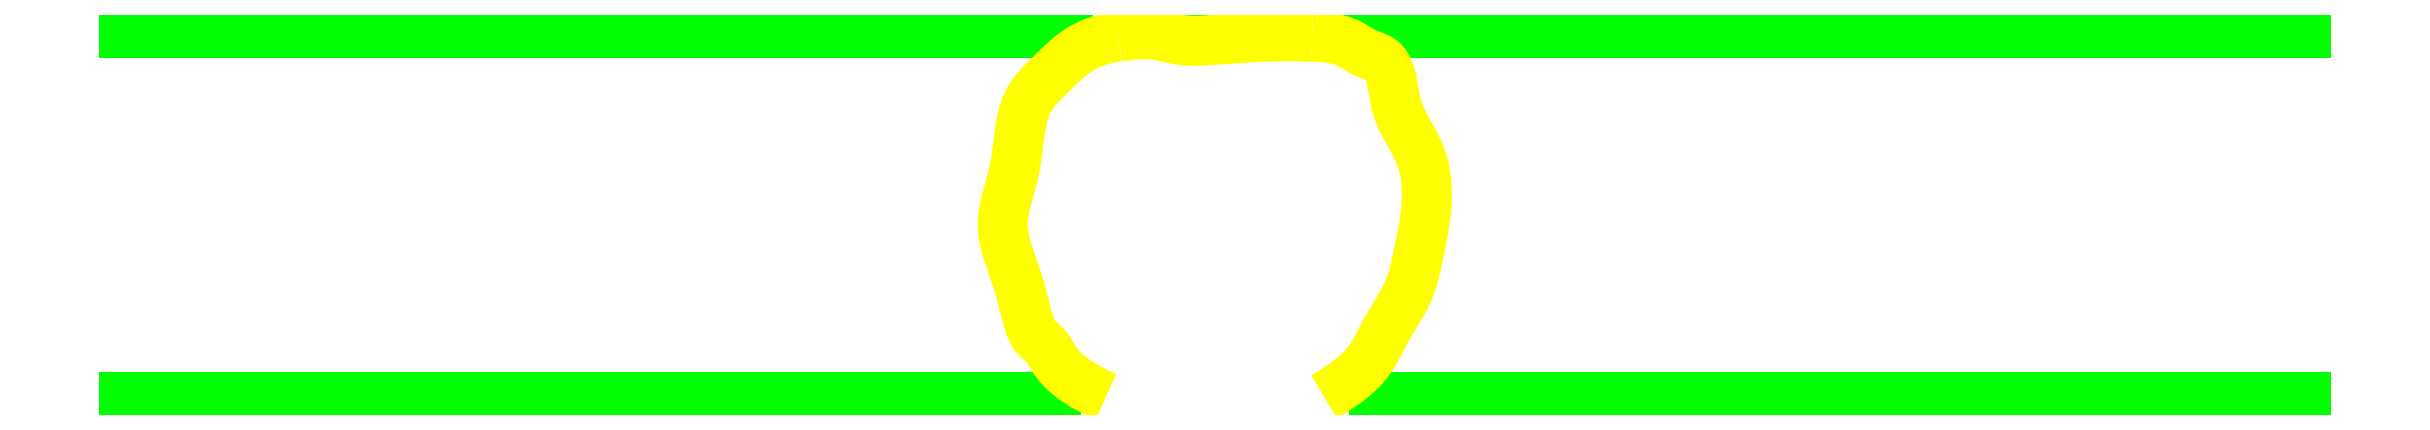
<metadata>
{"format":"dxf","ext":"dxf","renderer":"ezdxf+matplotlib","layout":"modelspace","background":"white","min_lineweight":24,"dpi":150}
</metadata>
<code>
0
SECTION
2
ENTITIES
0
LINE
8
0
10
-179.9
20
-245
30
0
11
179.9
21
-245
31
0
0
LINE
8
Mittel-Linien
10
0
20
250
30
0
11
0
21
-250
31
0
0
LINE
8
Mittel-Linien
10
-305
20
0
30
0
11
305
21
0
31
0
0
ARC
8
0
10
-10
20
-0
30
0
40
310
50
307.8
51
45.12
0
ARC
8
0
10
10
20
0
30
0
40
310
50
134.9
51
232.2
0
ARC
8
0
10
197.8
20
230
30
0
40
15
50
316.5
51
90
0
ARC
8
0
10
-197.8
20
230
30
0
40
15
50
90
51
223.5
0
LINE
8
Mittel-Linien
10
-10
20
5
30
0
11
-10
21
-5
31
0
0
LINE
8
Mittel-Linien
10
10
20
5
30
0
11
10
21
-5
31
0
0
LINE
8
Mittel-Linien
10
-217.8
20
230
30
0
11
-177.8
21
230
31
0
0
LINE
8
Mittel-Linien
10
-197.8
20
210
30
0
11
-197.8
21
250
31
0
0
LINE
8
Mittel-Linien
10
197.8
20
250
30
0
11
197.8
21
210
31
0
0
LINE
8
Mittel-Linien
10
177.8
20
230
30
0
11
217.8
21
230
31
0
0
LINE
8
0
10
-197.8
20
245
30
0
11
197.8
21
245
31
0
0
ARC
8
Mittel-Linien
10
10
20
0
30
0
40
310
50
130.9
51
134.9
0
ARC
8
Mittel-Linien
10
-10
20
-0
30
0
40
310
50
42.69
51
50.67
0
LINE
8
0
10
-179.9
20
-302
30
0
11
179.9
21
-302
31
0
0
XLINE
8
Limits
10
-2.84e-14
20
-302
30
0
11
179.9
21
0
31
0
0
XLINE
8
Konstruktion
10
179.9
20
-245
30
0
11
0
21
1
31
0
0
XLINE
8
Konstruktion
10
179.9
20
-269.9
30
0
11
0
21
1
31
0
0
XLINE
8
Konstruktion
10
-179.9
20
-245
30
0
11
-8.53e-14
21
-57
31
0
0
LINE
8
0
10
179.9
20
-302
30
0
11
-179.9
21
-302
31
0
0
XLINE
8
Limits
10
8.3e-15
20
298
30
0
11
179.9
21
0
31
0
0
XLINE
8
Konstruktion
10
0
20
0
30
0
11
1e-16
21
1
31
0
0
XLINE
8
Konstruktion
10
0
20
0
30
0
11
1
21
0
31
0
0
XLINE
8
Konstruktion
10
1.5e-14
20
245
30
0
11
1
21
0
31
0
0
XLINE
8
Konstruktion
10
-1.5e-14
20
-245
30
0
11
1
21
0
31
0
0
XLINE
8
Konstruktion
10
160
20
0
30
0
11
0
21
1
31
0
0
XLINE
8
Konstruktion
10
-160
20
1.96e-14
30
0
11
0
21
1
31
0
0
LINE
8
0
10
-160
20
-302
30
0
11
-160
21
-245
31
0
0
LINE
8
0
10
160
20
-302
30
0
11
160
21
-245
31
0
0
XLINE
8
Konstruktion
10
8.7e-15
20
292
30
0
11
179.9
21
0
31
0
0
LINE
8
0
10
-160
20
245
30
0
11
-160
21
292
31
0
0
LINE
8
0
10
160
20
245
30
0
11
160
21
292
31
0
0
SPLINE
8
CAM
70
8
71
3
72
15
73
11
74
0
40
0
40
0
40
0
40
0
40
1
40
2
40
3
40
4
40
5
40
6
40
7
40
8
40
8
40
8
40
8
10
-179.9
20
-302
30
0
10
-256.9
20
-268.2
30
0
10
-273.4
20
-210.2
30
0
10
-304.1
20
-209.4
30
0
10
-320.7
20
-112.4
30
0
10
-363.7
20
-19.62
30
0
10
-324.6
20
69.13
30
0
10
-322.3
20
184.2
30
0
10
-266.8
20
231.4
30
0
10
-216.3
20
285.3
30
0
10
-160
20
292
30
0
0
SPLINE
8
CAM
70
8
71
3
72
10
73
6
74
0
40
0
40
0
40
0
40
0
40
1
40
2
40
3
40
3
40
3
40
3
10
-160
20
292
30
0
10
-114.2
20
299.8
30
0
10
-77.91
20
291
30
0
10
-35.82
20
280.3
30
0
10
69.62
20
294.7
30
0
10
160
20
292
30
0
0
SPLINE
8
CAM
70
8
71
3
72
17
73
13
74
0
40
0
40
0
40
0
40
0
40
1
40
2
40
3
40
4
40
5
40
6
40
7
40
8
40
9
40
10
40
10
40
10
40
10
10
160
20
292
30
0
10
212.8
20
291
30
0
10
240.4
20
263.4
30
0
10
277.5
20
258.4
30
0
10
293.2
20
225.4
30
0
10
297.2
20
163.9
30
0
10
349.2
20
91.93
30
0
10
351.6
20
6.422
30
0
10
334.8
20
-69.5
30
0
10
322.4
20
-132.2
30
0
10
269.6
20
-206.2
30
0
10
251.7
20
-260.5
30
0
10
179.9
20
-302
30
0
0
ENDSEC
0
EOF

</code>
